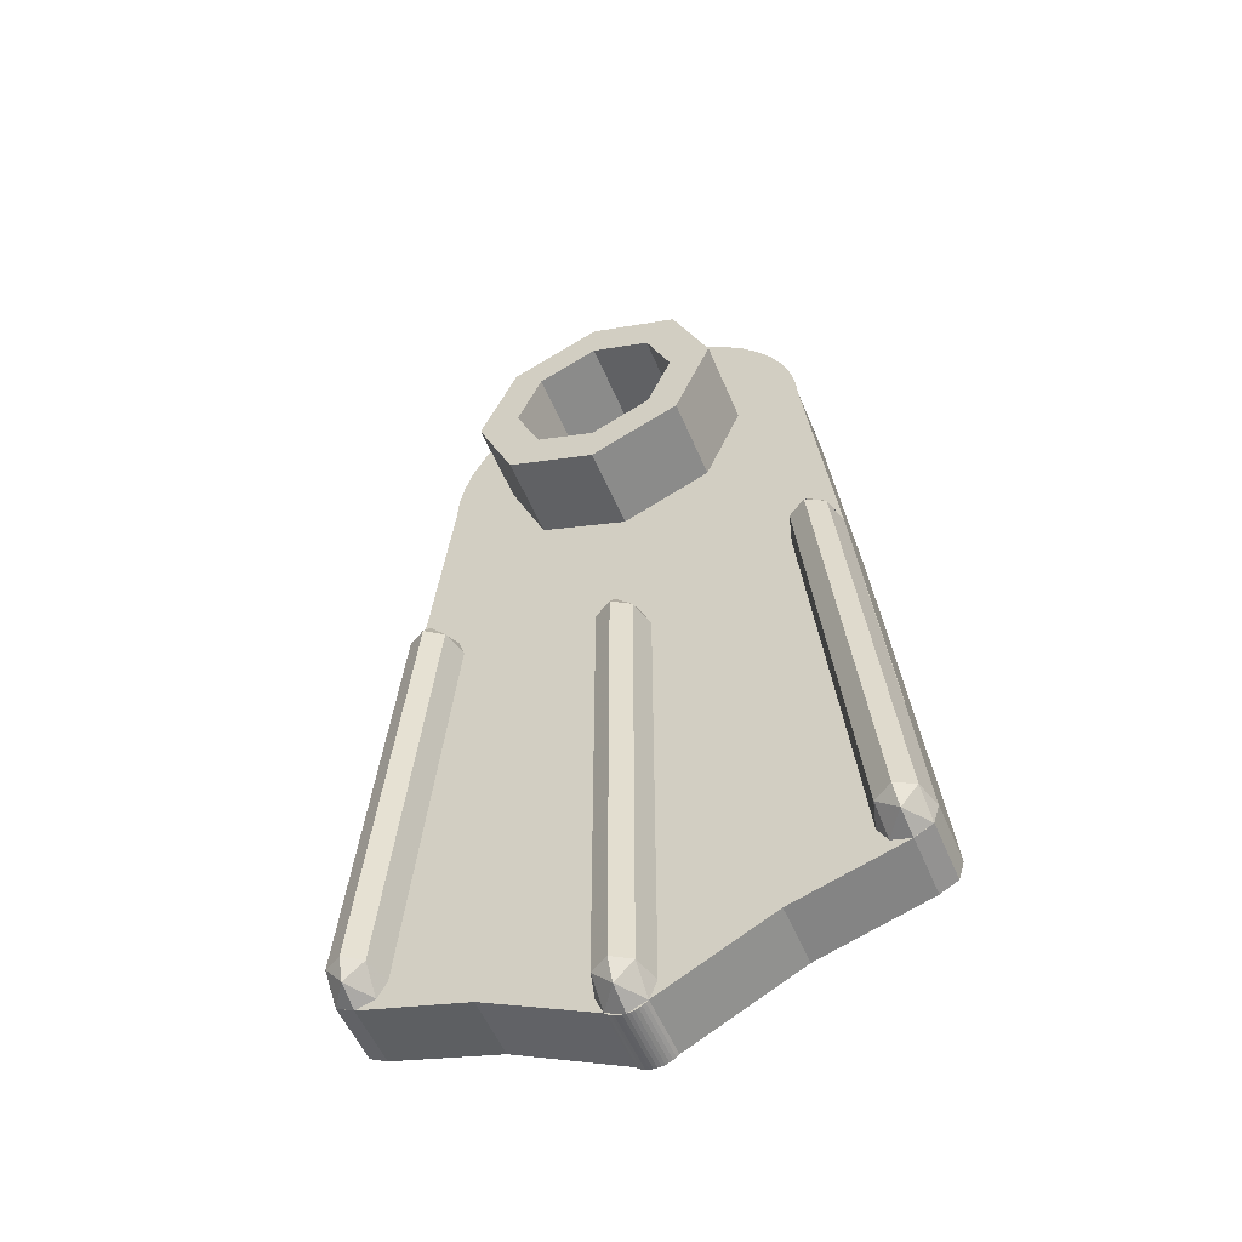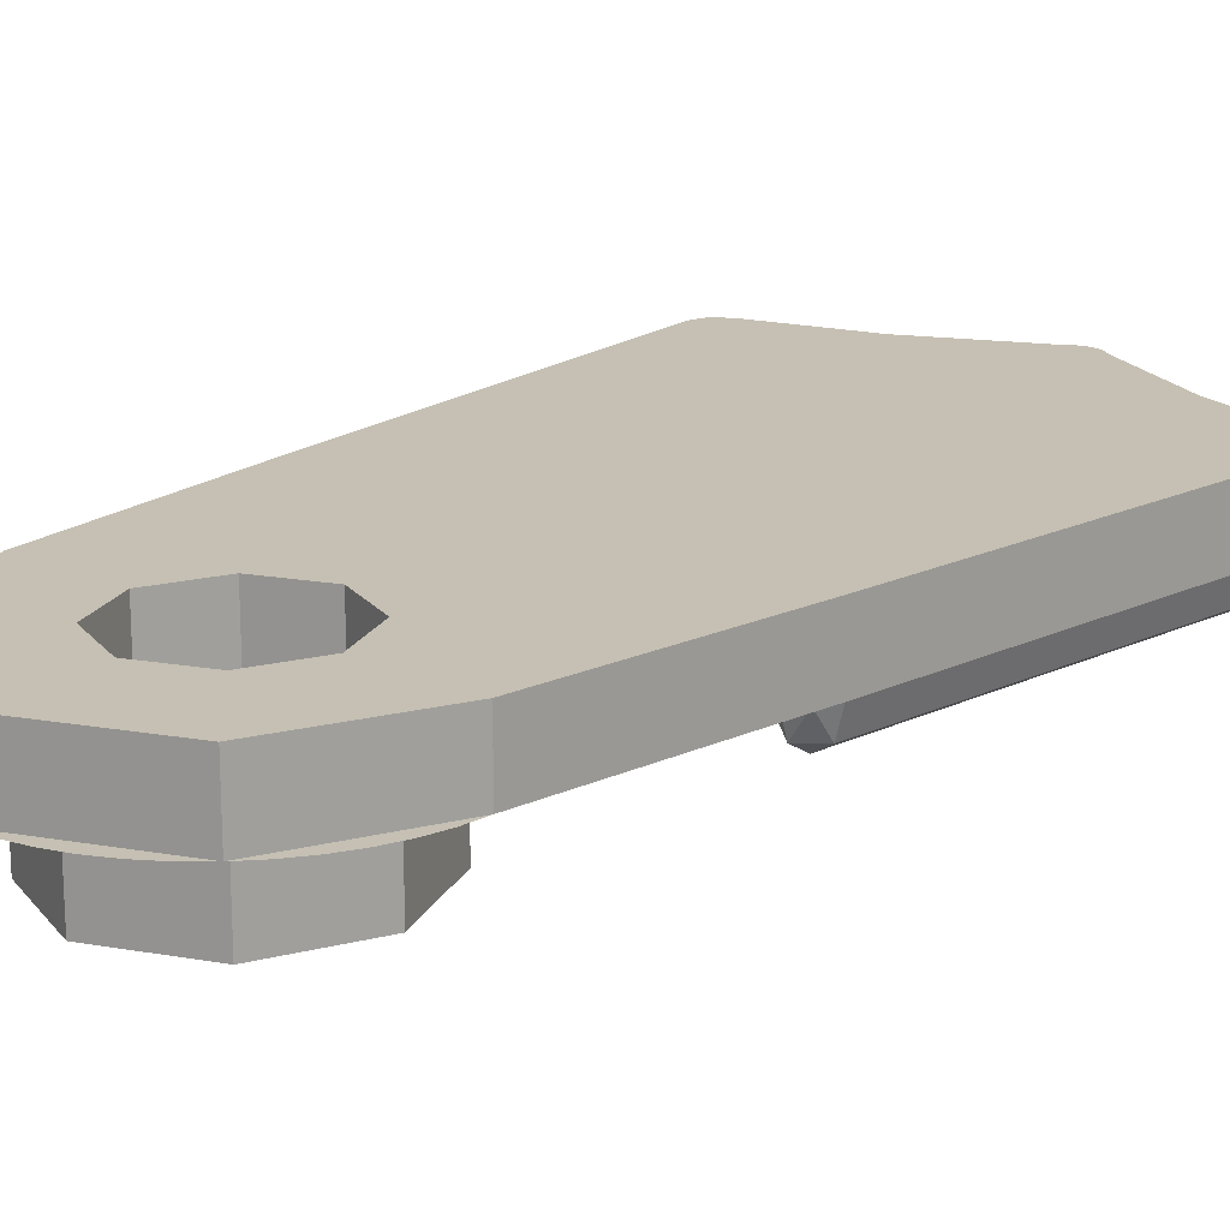
<metadata>
{"format":"obj","ext":"obj","renderer":"f3d","projection":"perspective","resolution":1024,"background":"white","views":[{"elev":-54.8,"azim":22.6,"up":"+Z"},{"elev":18.1,"azim":41.4,"up":"+Y"}]}
</metadata>
<code>
v -0.008156 0.15 -1.937
v -0.008156 0 -1.937
v 0 0 -1.938
v 0 0.15 -1.938
v -0.01617 0.15 -1.935
v -0.01617 0 -1.935
v -0.008156 0 -1.937
v -0.008156 0.15 -1.937
v -0.02392 0.15 -1.933
v -0.02392 0 -1.933
v -0.01617 0 -1.935
v -0.01617 0.15 -1.935
v -0.03125 0.15 -1.929
v -0.03125 0 -1.929
v -0.02392 0 -1.933
v -0.02392 0.15 -1.933
v -0.03805 0.15 -1.925
v -0.03805 0 -1.925
v -0.03125 0 -1.929
v -0.03125 0.15 -1.929
v -0.04419 0.15 -1.919
v -0.04419 0 -1.919
v -0.03805 0 -1.925
v -0.03805 0.15 -1.925
v -0.6125 0 -1.685
v -0.6264 0 -1.639
v -0.6264 0.15 -1.639
v -0.6125 0.15 -1.685
v -0.5703 0 -1.707
v -0.6125 0 -1.685
v -0.6125 0.15 -1.685
v -0.5703 0.15 -1.707
v -0.3226 0 0.3226
v -0.4562 0 0
v -0.4562 0.15 0
v -0.3226 0.15 0.3226
v 0 0 0.4562
v -0.3226 0 0.3226
v -0.3226 0.15 0.3226
v 0 0.15 0.4562
v -0.4562 0 0
v -0.4562 0.15 0
v -0.5247 0.15 -0.6064
v -0.5247 0 -0.6064
v -0.6264 0 -1.639
v -0.5247 0 -0.6064
v -0.5247 0.15 -0.6064
v -0.6264 0.15 -1.639
v -0.3099 0.15 -1.786
v -0.3099 0 -1.786
v -0.5703 0 -1.707
v -0.5703 0.15 -1.707
v -0.3099 0 -1.786
v -0.3099 0.15 -1.786
v -0.04419 0.15 -1.919
v -0.04419 0 -1.919
v -0.1414 0 -0.1414
v 0 0 -0.2
v 0 0.15 -0.2
v -0.1414 0.15 -0.1414
v -0.2 0 0
v -0.1414 0 -0.1414
v -0.1414 0.15 -0.1414
v -0.2 0.15 0
v -0.1414 0 0.1414
v -0.2 0 0
v -0.2 0.15 0
v -0.1414 0.15 0.1414
v 0 0 0.2
v -0.1414 0 0.1414
v -0.1414 0.15 0.1414
v 0 0.15 0.2
v -0.3 0 -0.3
v -0.2121 0 -0.2121
v 0 0 -0.3
v -0.3 0 -0.3
v -0.3 0 0
v -0.2121 0 -0.2121
v -0.3 0 0.3
v -0.2121 0 0.2121
v -0.3 0 0
v -0.3 0 0.3
v 0 0 0.3
v -0.2121 0 0.2121
v -0.3226 0 0.3226
v -0.4562 0 0
v -0.4523 0 0.05954
v -0.362 0 0.2778
v -0.362 0 0.2778
v -0.4523 0 0.05954
v -0.4407 0 0.1181
v -0.3951 0 0.2281
v -0.3951 0 0.2281
v -0.4407 0 0.1181
v -0.4215 0 0.1746
v -0.3226 0 0.3226
v 0 0 0.4562
v -0.05954 0 0.4523
v -0.2778 0 0.362
v -0.2778 0 0.362
v -0.05954 0 0.4523
v -0.1181 0 0.4407
v -0.2281 0 0.3951
v -0.2281 0 0.3951
v -0.1181 0 0.4407
v -0.1746 0 0.4215
v -0.3 0 0.3
v 0 0 0.3
v 0 0 0.4562
v -0.3226 0 0.3226
v -0.4562 0 0
v -0.3 0 0
v -0.3 0 0.3
v -0.3226 0 0.3226
v 0 0 -0.3
v -0.3 0 -0.3
v -0.5247 0 -0.6064
v -0.5703 0 -1.707
v -0.3 0 -0.3
v -0.3 0 0
v -0.4562 0 0
v -0.5247 0 -0.6064
v -0.5703 0 -1.707
v -0.3099 0 -1.786
v 0 0 -0.3
v 0 0 -0.6875
v 0 0 -0.3
v -0.3099 0 -1.786
v -0.04419 0 -1.919
v -0.2 0.15 -0.2
v -0.1414 0.15 -0.1414
v 0 0.15 -0.2
v -0.2 0.15 -0.2
v -0.2 0.15 0
v -0.1414 0.15 -0.1414
v -0.2 0.15 0.2
v -0.1414 0.15 0.1414
v -0.2 0.15 0
v -0.2 0.15 0.2
v 0 0.15 0.2
v -0.1414 0.15 0.1414
v -0.04419 0.15 -1.919
v 0 0.15 -1.938
v -0.008156 0.15 -1.937
v -0.03805 0.15 -1.925
v -0.03805 0.15 -1.925
v -0.008156 0.15 -1.937
v -0.01617 0.15 -1.935
v -0.03125 0.15 -1.929
v -0.03125 0.15 -1.929
v -0.01617 0.15 -1.935
v -0.02392 0.15 -1.933
v -0.6264 0.15 -1.639
v -0.6125 0.15 -1.685
v -0.5703 0.15 -1.707
v -0.4562 0.15 0
v -0.3226 0.15 0.3226
v 0 0.15 0.4562
v -0.2 0.15 0
v -0.4562 0.15 0
v -0.2 0.15 0.2
v -0.2 0.15 0.2
v -0.4562 0.15 0
v 0 0.15 0.4562
v -0.2 0.15 0.2
v 0 0.15 0.4562
v 0 0.15 0.2
v -0.2 0.15 -0.2
v -0.5247 0.15 -0.6064
v -0.4562 0.15 0
v -0.2 0.15 0
v -0.5247 0.15 -0.6064
v -0.2 0.15 -0.2
v 0 0.15 -0.2
v -0.6264 0.15 -1.639
v -0.6264 0.15 -1.639
v 0 0.15 -0.2
v -0.3099 0.15 -1.786
v -0.5703 0.15 -1.707
v 0 0.15 -1.938
v -0.04419 0.15 -1.919
v -0.3099 0.15 -1.786
v 0 0.15 -0.2
v 0.008156 0.15 -1.937
v 0.008156 0 -1.937
v 0 0 -1.938
v 0 0.15 -1.938
v 0.01617 0.15 -1.935
v 0.01617 0 -1.935
v 0.008156 0 -1.937
v 0.008156 0.15 -1.937
v 0.02392 0.15 -1.933
v 0.02392 0 -1.933
v 0.01617 0 -1.935
v 0.01617 0.15 -1.935
v 0.03125 0.15 -1.929
v 0.03125 0 -1.929
v 0.02392 0 -1.933
v 0.02392 0.15 -1.933
v 0.03805 0.15 -1.925
v 0.03805 0 -1.925
v 0.03125 0 -1.929
v 0.03125 0.15 -1.929
v 0.04419 0.15 -1.919
v 0.04419 0 -1.919
v 0.03805 0 -1.925
v 0.03805 0.15 -1.925
v 0.6125 0 -1.685
v 0.6264 0 -1.639
v 0.6264 0.15 -1.639
v 0.6125 0.15 -1.685
v 0.5703 0 -1.707
v 0.6125 0 -1.685
v 0.6125 0.15 -1.685
v 0.5703 0.15 -1.707
v 0.3226 0 0.3226
v 0.4562 0 0
v 0.4562 0.15 0
v 0.3226 0.15 0.3226
v 0 0 0.4562
v 0.3226 0 0.3226
v 0.3226 0.15 0.3226
v 0 0.15 0.4562
v 0.4562 0 0
v 0.4562 0.15 0
v 0.5247 0.15 -0.6064
v 0.5247 0 -0.6064
v 0.6264 0 -1.639
v 0.5247 0 -0.6064
v 0.5247 0.15 -0.6064
v 0.6264 0.15 -1.639
v 0.3099 0.15 -1.786
v 0.3099 0 -1.786
v 0.5703 0 -1.707
v 0.5703 0.15 -1.707
v 0.3099 0 -1.786
v 0.3099 0.15 -1.786
v 0.04419 0.15 -1.919
v 0.04419 0 -1.919
v 0.1414 0 -0.1414
v 0 0 -0.2
v 0 0.15 -0.2
v 0.1414 0.15 -0.1414
v 0.2 0 0
v 0.1414 0 -0.1414
v 0.1414 0.15 -0.1414
v 0.2 0.15 0
v 0.1414 0 0.1414
v 0.2 0 0
v 0.2 0.15 0
v 0.1414 0.15 0.1414
v 0 0 0.2
v 0.1414 0 0.1414
v 0.1414 0.15 0.1414
v 0 0.15 0.2
v 0.3 0 -0.3
v 0.2121 0 -0.2121
v 0 0 -0.3
v 0.3 0 -0.3
v 0.3 0 0
v 0.2121 0 -0.2121
v 0.3 0 0.3
v 0.2121 0 0.2121
v 0.3 0 0
v 0.3 0 0.3
v 0 0 0.3
v 0.2121 0 0.2121
v 0.3226 0 0.3226
v 0.4562 0 0
v 0.4523 0 0.05954
v 0.362 0 0.2778
v 0.362 0 0.2778
v 0.4523 0 0.05954
v 0.4407 0 0.1181
v 0.3951 0 0.2281
v 0.3951 0 0.2281
v 0.4407 0 0.1181
v 0.4215 0 0.1746
v 0.3226 0 0.3226
v 0 0 0.4562
v 0.05954 0 0.4523
v 0.2778 0 0.362
v 0.2778 0 0.362
v 0.05954 0 0.4523
v 0.1181 0 0.4407
v 0.2281 0 0.3951
v 0.2281 0 0.3951
v 0.1181 0 0.4407
v 0.1746 0 0.4215
v 0.3 0 0.3
v 0 0 0.3
v 0 0 0.4562
v 0.3226 0 0.3226
v 0.4562 0 0
v 0.3 0 0
v 0.3 0 0.3
v 0.3226 0 0.3226
v 0 0 -0.3
v 0.3 0 -0.3
v 0.5247 0 -0.6064
v 0.5703 0 -1.707
v 0.3 0 -0.3
v 0.3 0 0
v 0.4562 0 0
v 0.5247 0 -0.6064
v 0.5703 0 -1.707
v 0.3099 0 -1.786
v 0 0 -0.3
v 0 0 -0.6875
v 0 0 -0.3
v 0.3099 0 -1.786
v 0.04419 0 -1.919
v 0.2 0.15 -0.2
v 0.1414 0.15 -0.1414
v 0 0.15 -0.2
v 0.2 0.15 -0.2
v 0.2 0.15 0
v 0.1414 0.15 -0.1414
v 0.2 0.15 0.2
v 0.1414 0.15 0.1414
v 0.2 0.15 0
v 0.2 0.15 0.2
v 0 0.15 0.2
v 0.1414 0.15 0.1414
v 0.04419 0.15 -1.919
v 0 0.15 -1.938
v 0.008156 0.15 -1.937
v 0.03805 0.15 -1.925
v 0.03805 0.15 -1.925
v 0.008156 0.15 -1.937
v 0.01617 0.15 -1.935
v 0.03125 0.15 -1.929
v 0.03125 0.15 -1.929
v 0.01617 0.15 -1.935
v 0.02392 0.15 -1.933
v 0.6264 0.15 -1.639
v 0.6125 0.15 -1.685
v 0.5703 0.15 -1.707
v 0.4562 0.15 0
v 0.3226 0.15 0.3226
v 0 0.15 0.4562
v 0.2 0.15 0
v 0.4562 0.15 0
v 0.2 0.15 0.2
v 0.2 0.15 0.2
v 0.4562 0.15 0
v 0 0.15 0.4562
v 0.2 0.15 0.2
v 0 0.15 0.4562
v 0 0.15 0.2
v 0.2 0.15 -0.2
v 0.5247 0.15 -0.6064
v 0.4562 0.15 0
v 0.2 0.15 0
v 0.5247 0.15 -0.6064
v 0.2 0.15 -0.2
v 0 0.15 -0.2
v 0.6264 0.15 -1.639
v 0.6264 0.15 -1.639
v 0 0.15 -0.2
v 0.3099 0.15 -1.786
v 0.5703 0.15 -1.707
v 0 0.15 -1.938
v 0.04419 0.15 -1.919
v 0.3099 0.15 -1.786
v 0 0.15 -0.2
v -0.04419 -0.06364 -1.875
v -0.0625 0 -1.875
v -0.0625 0 -0.75
v -0.04419 -0.06364 -0.75
v 0 -0.09 -1.875
v -0.04419 -0.06364 -1.875
v -0.04419 -0.06364 -0.75
v 0 -0.09 -0.75
v 0.04419 -0.06364 -1.875
v 0 -0.09 -1.875
v 0 -0.09 -0.75
v 0.04419 -0.06364 -0.75
v 0.0625 0 -1.875
v 0.04419 -0.06364 -1.875
v 0.04419 -0.06364 -0.75
v 0.0625 0 -0.75
v -0.0625 0 -1.875
v -0.04419 0 -1.919
v -0.04419 -0.06364 -1.875
v 0 -0.06364 -1.919
v 0 -0.09 -1.875
v -0.04419 -0.06364 -1.875
v -0.04419 0 -1.919
v 0 -0.06364 -1.919
v -0.04419 -0.06364 -1.875
v 0 0 -1.938
v 0 -0.06364 -1.919
v -0.04419 0 -1.919
v 0.0625 0 -1.875
v 0.04419 0 -1.919
v 0.04419 -0.06364 -1.875
v 0 -0.06364 -1.919
v 0 -0.09 -1.875
v 0.04419 -0.06364 -1.875
v 0.04419 0 -1.919
v 0 -0.06364 -1.919
v 0.04419 -0.06364 -1.875
v 0 0 -1.938
v 0 -0.06364 -1.919
v 0.04419 0 -1.919
v -0.0625 0 -0.75
v -0.04419 0 -0.7058
v -0.04419 -0.06364 -0.75
v 0 -0.06364 -0.7058
v 0 -0.09 -0.75
v -0.04419 -0.06364 -0.75
v -0.04419 0 -0.7058
v 0 -0.06364 -0.7058
v -0.04419 -0.06364 -0.75
v 0 0 -0.6875
v 0 -0.06364 -0.7058
v -0.04419 0 -0.7058
v 0.0625 0 -0.75
v 0.04419 0 -0.7058
v 0.04419 -0.06364 -0.75
v 0 -0.06364 -0.7058
v 0 -0.09 -0.75
v 0.04419 -0.06364 -0.75
v 0.04419 0 -0.7058
v 0 -0.06364 -0.7058
v 0.04419 -0.06364 -0.75
v 0 0 -0.6875
v 0 -0.06364 -0.7058
v 0.04419 0 -0.7058
v -0.608 -0.06364 -1.641
v -0.6262 0 -1.639
v -0.5245 0 -0.6064
v -0.5063 -0.06364 -0.6082
v -0.564 -0.09 -1.645
v -0.608 -0.06364 -1.641
v -0.5063 -0.06364 -0.6082
v -0.4623 -0.09 -0.6125
v -0.52 -0.06364 -1.649
v -0.564 -0.09 -1.645
v -0.4623 -0.09 -0.6125
v -0.4183 -0.06364 -0.6168
v -0.5018 0 -1.651
v -0.52 -0.06364 -1.649
v -0.4183 -0.06364 -0.6168
v -0.4001 0 -0.6186
v -0.6262 0 -1.639
v -0.6123 0 -1.685
v -0.608 -0.06364 -1.641
v -0.5683 -0.06364 -1.689
v -0.564 -0.09 -1.645
v -0.608 -0.06364 -1.641
v -0.6123 0 -1.685
v -0.5683 -0.06364 -1.689
v -0.608 -0.06364 -1.641
v -0.5701 0 -1.707
v -0.5683 -0.06364 -1.689
v -0.6123 0 -1.685
v -0.5018 0 -1.651
v -0.5243 0 -1.693
v -0.52 -0.06364 -1.649
v -0.5683 -0.06364 -1.689
v -0.564 -0.09 -1.645
v -0.52 -0.06364 -1.649
v -0.5243 0 -1.693
v -0.5683 -0.06364 -1.689
v -0.52 -0.06364 -1.649
v -0.5701 0 -1.707
v -0.5683 -0.06364 -1.689
v -0.5243 0 -1.693
v -0.5247 0 -0.6064
v -0.5021 0 -0.5642
v -0.5065 -0.06364 -0.6082
v -0.4582 -0.06364 -0.5685
v -0.4625 -0.09 -0.6125
v -0.5065 -0.06364 -0.6082
v -0.5021 0 -0.5642
v -0.4582 -0.06364 -0.5685
v -0.5065 -0.06364 -0.6082
v -0.4564 0 -0.5503
v -0.4582 -0.06364 -0.5685
v -0.5021 0 -0.5642
v -0.4003 0 -0.6186
v -0.4142 0 -0.5728
v -0.4185 -0.06364 -0.6168
v -0.4582 -0.06364 -0.5685
v -0.4625 -0.09 -0.6125
v -0.4185 -0.06364 -0.6168
v -0.4142 0 -0.5728
v -0.4582 -0.06364 -0.5685
v -0.4185 -0.06364 -0.6168
v -0.4564 0 -0.5503
v -0.4582 -0.06364 -0.5685
v -0.4142 0 -0.5728
v 0.608 -0.06364 -1.641
v 0.6262 0 -1.639
v 0.5245 0 -0.6064
v 0.5063 -0.06364 -0.6082
v 0.564 -0.09 -1.645
v 0.608 -0.06364 -1.641
v 0.5063 -0.06364 -0.6082
v 0.4623 -0.09 -0.6125
v 0.52 -0.06364 -1.649
v 0.564 -0.09 -1.645
v 0.4623 -0.09 -0.6125
v 0.4183 -0.06364 -0.6168
v 0.5018 0 -1.651
v 0.52 -0.06364 -1.649
v 0.4183 -0.06364 -0.6168
v 0.4001 0 -0.6186
v 0.6262 0 -1.639
v 0.6123 0 -1.685
v 0.608 -0.06364 -1.641
v 0.5683 -0.06364 -1.689
v 0.564 -0.09 -1.645
v 0.608 -0.06364 -1.641
v 0.6123 0 -1.685
v 0.5683 -0.06364 -1.689
v 0.608 -0.06364 -1.641
v 0.5701 0 -1.707
v 0.5683 -0.06364 -1.689
v 0.6123 0 -1.685
v 0.5018 0 -1.651
v 0.5243 0 -1.693
v 0.52 -0.06364 -1.649
v 0.5683 -0.06364 -1.689
v 0.564 -0.09 -1.645
v 0.52 -0.06364 -1.649
v 0.5243 0 -1.693
v 0.5683 -0.06364 -1.689
v 0.52 -0.06364 -1.649
v 0.5701 0 -1.707
v 0.5683 -0.06364 -1.689
v 0.5243 0 -1.693
v 0.5247 0 -0.6064
v 0.5021 0 -0.5642
v 0.5065 -0.06364 -0.6082
v 0.4582 -0.06364 -0.5685
v 0.4625 -0.09 -0.6125
v 0.5065 -0.06364 -0.6082
v 0.5021 0 -0.5642
v 0.4582 -0.06364 -0.5685
v 0.5065 -0.06364 -0.6082
v 0.4564 0 -0.5503
v 0.4582 -0.06364 -0.5685
v 0.5021 0 -0.5642
v 0.4003 0 -0.6186
v 0.4142 0 -0.5728
v 0.4185 -0.06364 -0.6168
v 0.4582 -0.06364 -0.5685
v 0.4625 -0.09 -0.6125
v 0.4185 -0.06364 -0.6168
v 0.4142 0 -0.5728
v 0.4582 -0.06364 -0.5685
v 0.4185 -0.06364 -0.6168
v 0.4564 0 -0.5503
v 0.4582 -0.06364 -0.5685
v 0.4142 0 -0.5728
v 0.1414 -0.2 -0.1414
v 0 -0.2 -0.2
v 0 0 -0.2
v 0.1414 0 -0.1414
v 0.2 -0.2 0
v 0.1414 -0.2 -0.1414
v 0.1414 0 -0.1414
v 0.2 0 0
v 0.1414 -0.2 0.1414
v 0.2 -0.2 0
v 0.2 0 0
v 0.1414 0 0.1414
v 0 -0.2 0.2
v 0.1414 -0.2 0.1414
v 0.1414 0 0.1414
v 0 0 0.2
v -0.1414 -0.2 0.1414
v 0 -0.2 0.2
v 0 0 0.2
v -0.1414 0 0.1414
v -0.2 -0.2 0
v -0.1414 -0.2 0.1414
v -0.1414 0 0.1414
v -0.2 0 0
v -0.1414 -0.2 -0.1414
v -0.2 -0.2 0
v -0.2 0 0
v -0.1414 0 -0.1414
v 0 -0.2 -0.2
v -0.1414 -0.2 -0.1414
v -0.1414 0 -0.1414
v 0 0 -0.2
v 0.2121 -0.2 -0.2121
v 0 -0.2 -0.3
v 0 0 -0.3
v 0.2121 0 -0.2121
v 0.3 -0.2 0
v 0.2121 -0.2 -0.2121
v 0.2121 0 -0.2121
v 0.3 0 0
v 0.2121 -0.2 0.2121
v 0.3 -0.2 0
v 0.3 0 0
v 0.2121 0 0.2121
v 0 -0.2 0.3
v 0.2121 -0.2 0.2121
v 0.2121 0 0.2121
v 0 0 0.3
v -0.2121 -0.2 0.2121
v 0 -0.2 0.3
v 0 0 0.3
v -0.2121 0 0.2121
v -0.3 -0.2 0
v -0.2121 -0.2 0.2121
v -0.2121 0 0.2121
v -0.3 0 0
v -0.2121 -0.2 -0.2121
v -0.3 -0.2 0
v -0.3 0 0
v -0.2121 0 -0.2121
v 0 -0.2 -0.3
v -0.2121 -0.2 -0.2121
v -0.2121 0 -0.2121
v 0 0 -0.3
v 0 -0.2 -0.3
v 0.2121 -0.2 -0.2121
v 0.1414 -0.2 -0.1414
v 0 -0.2 -0.2
v 0.2121 -0.2 -0.2121
v 0.3 -0.2 0
v 0.2 -0.2 0
v 0.1414 -0.2 -0.1414
v 0.3 -0.2 0
v 0.2121 -0.2 0.2121
v 0.1414 -0.2 0.1414
v 0.2 -0.2 0
v 0.2121 -0.2 0.2121
v 0 -0.2 0.3
v 0 -0.2 0.2
v 0.1414 -0.2 0.1414
v 0 -0.2 0.3
v -0.2121 -0.2 0.2121
v -0.1414 -0.2 0.1414
v 0 -0.2 0.2
v -0.2121 -0.2 0.2121
v -0.3 -0.2 0
v -0.2 -0.2 0
v -0.1414 -0.2 0.1414
v -0.3 -0.2 0
v -0.2121 -0.2 -0.2121
v -0.1414 -0.2 -0.1414
v -0.2 -0.2 0
v -0.2121 -0.2 -0.2121
v 0 -0.2 -0.3
v 0 -0.2 -0.2
v -0.1414 -0.2 -0.1414
g mesh88843
f 1 3 2
f 3 1 4
f 5 7 6
f 7 5 8
f 9 11 10
f 11 9 12
f 13 15 14
f 15 13 16
f 17 19 18
f 19 17 20
f 21 23 22
f 23 21 24
g mesh88845
f 25 26 27
f 27 28 25
f 29 30 31
f 31 32 29
g mesh88849
f 33 35 34
f 35 33 36
f 37 39 38
f 39 37 40
g mesh88853
f 41 42 43
f 43 44 41
g mesh88855
f 45 46 47
f 47 48 45
g mesh88857
f 49 50 51
f 51 52 49
g mesh88859
f 53 54 55
f 55 56 53
g mesh88862
f 57 58 59
f 59 60 57
f 61 62 63
f 63 64 61
f 65 66 67
f 67 68 65
f 69 70 71
f 71 72 69
g mesh88867
f 73 75 74
f 76 78 77
f 79 81 80
f 82 84 83
g mesh88870
f 85 87 86
f 87 85 88
f 89 91 90
f 91 89 92
f 93 95 94
g mesh88872
f 96 97 98
f 98 99 96
f 100 101 102
f 102 103 100
f 104 105 106
f 107 108 109
f 109 110 107
f 111 112 113
f 113 114 111
f 115 116 117
f 117 118 115
f 119 120 121
f 121 122 119
f 123 124 125
f 126 127 128
f 128 129 126
g mesh88878
f 130 131 132
f 133 134 135
f 136 137 138
f 139 140 141
g mesh88880
f 142 143 144
f 144 145 142
f 146 147 148
f 148 149 146
f 150 151 152
g mesh88883
f 153 155 154
g mesh88885
f 156 157 158
f 159 160 161
f 162 163 164
f 165 166 167
f 168 169 170
f 170 171 168
f 172 173 174
f 174 175 172
f 176 177 178
f 178 179 176
f 180 181 182
f 182 183 180
g mesh88890
f 184 185 186
f 186 187 184
f 188 189 190
f 190 191 188
f 192 193 194
f 194 195 192
f 196 197 198
f 198 199 196
f 200 201 202
f 202 203 200
f 204 205 206
f 206 207 204
g mesh88892
f 208 210 209
f 210 208 211
f 212 214 213
f 214 212 215
g mesh88896
f 216 217 218
f 218 219 216
f 220 221 222
f 222 223 220
g mesh88900
f 224 226 225
f 226 224 227
g mesh88902
f 228 230 229
f 230 228 231
g mesh88904
f 232 234 233
f 234 232 235
g mesh88906
f 236 238 237
f 238 236 239
g mesh88909
f 240 242 241
f 242 240 243
f 244 246 245
f 246 244 247
f 248 250 249
f 250 248 251
f 252 254 253
f 254 252 255
g mesh88914
f 256 257 258
f 259 260 261
f 262 263 264
f 265 266 267
g mesh88917
f 268 269 270
f 270 271 268
f 272 273 274
f 274 275 272
f 276 277 278
g mesh88919
f 279 281 280
f 281 279 282
f 283 285 284
f 285 283 286
f 287 289 288
f 290 292 291
f 292 290 293
f 294 296 295
f 296 294 297
f 298 300 299
f 300 298 301
f 302 304 303
f 304 302 305
f 306 308 307
f 309 311 310
f 311 309 312
g mesh88925
f 313 315 314
f 316 318 317
f 319 321 320
f 322 324 323
g mesh88927
f 325 327 326
f 327 325 328
f 329 331 330
f 331 329 332
f 333 335 334
g mesh88930
f 336 337 338
g mesh88932
f 339 341 340
f 342 344 343
f 345 347 346
f 348 350 349
f 351 353 352
f 353 351 354
f 355 357 356
f 357 355 358
f 359 361 360
f 361 359 362
f 363 365 364
f 365 363 366
g mesh88937
f 367 369 368
f 369 367 370
f 371 373 372
f 373 371 374
f 375 377 376
f 377 375 378
f 379 381 380
f 381 379 382
g mesh88940
f 383 384 385
f 386 387 388
f 389 390 391
f 392 393 394
g mesh88942
f 395 397 396
f 398 400 399
f 401 403 402
f 404 406 405
g mesh88946
f 407 409 408
f 410 412 411
f 413 415 414
f 416 418 417
g mesh88948
f 419 420 421
f 422 423 424
f 425 426 427
f 428 429 430
g mesh88951
f 431 433 432
f 433 431 434
f 435 437 436
f 437 435 438
f 439 441 440
f 441 439 442
f 443 445 444
f 445 443 446
g mesh88954
f 447 448 449
f 450 451 452
f 453 454 455
f 456 457 458
g mesh88956
f 459 461 460
f 462 464 463
f 465 467 466
f 468 470 469
g mesh88960
f 471 473 472
f 474 476 475
f 477 479 478
f 480 482 481
g mesh88962
f 483 484 485
f 486 487 488
f 489 490 491
f 492 493 494
g mesh88965
f 495 496 497
f 497 498 495
f 499 500 501
f 501 502 499
f 503 504 505
f 505 506 503
f 507 508 509
f 509 510 507
g mesh88968
f 511 513 512
f 514 516 515
f 517 519 518
f 520 522 521
g mesh88970
f 523 524 525
f 526 527 528
f 529 530 531
f 532 533 534
g mesh88974
f 535 536 537
f 538 539 540
f 541 542 543
f 544 545 546
g mesh88976
f 547 549 548
f 550 552 551
f 553 555 554
f 556 558 557
g mesh88982
f 559 561 560
f 561 559 562
f 563 565 564
f 565 563 566
f 567 569 568
f 569 567 570
f 571 573 572
f 573 571 574
f 575 577 576
f 577 575 578
f 579 581 580
f 581 579 582
f 583 585 584
f 585 583 586
f 587 589 588
f 589 587 590
g mesh88984
f 591 592 593
f 593 594 591
f 595 596 597
f 597 598 595
f 599 600 601
f 601 602 599
f 603 604 605
f 605 606 603
f 607 608 609
f 609 610 607
f 611 612 613
f 613 614 611
f 615 616 617
f 617 618 615
f 619 620 621
f 621 622 619
g mesh88986
f 623 624 625
f 625 626 623
f 627 628 629
f 629 630 627
f 631 632 633
f 633 634 631
f 635 636 637
f 637 638 635
f 639 640 641
f 641 642 639
f 643 644 645
f 645 646 643
f 647 648 649
f 649 650 647
f 651 652 653
f 653 654 651

</code>
